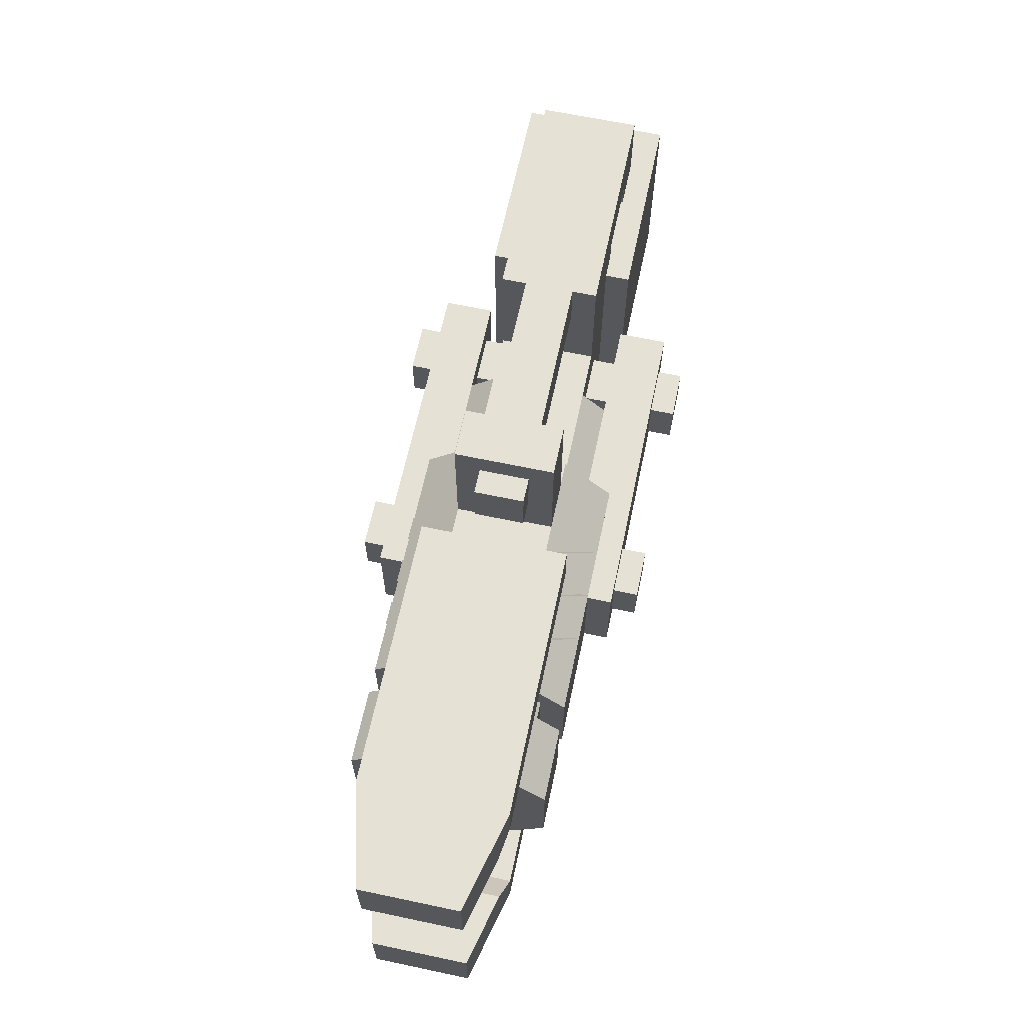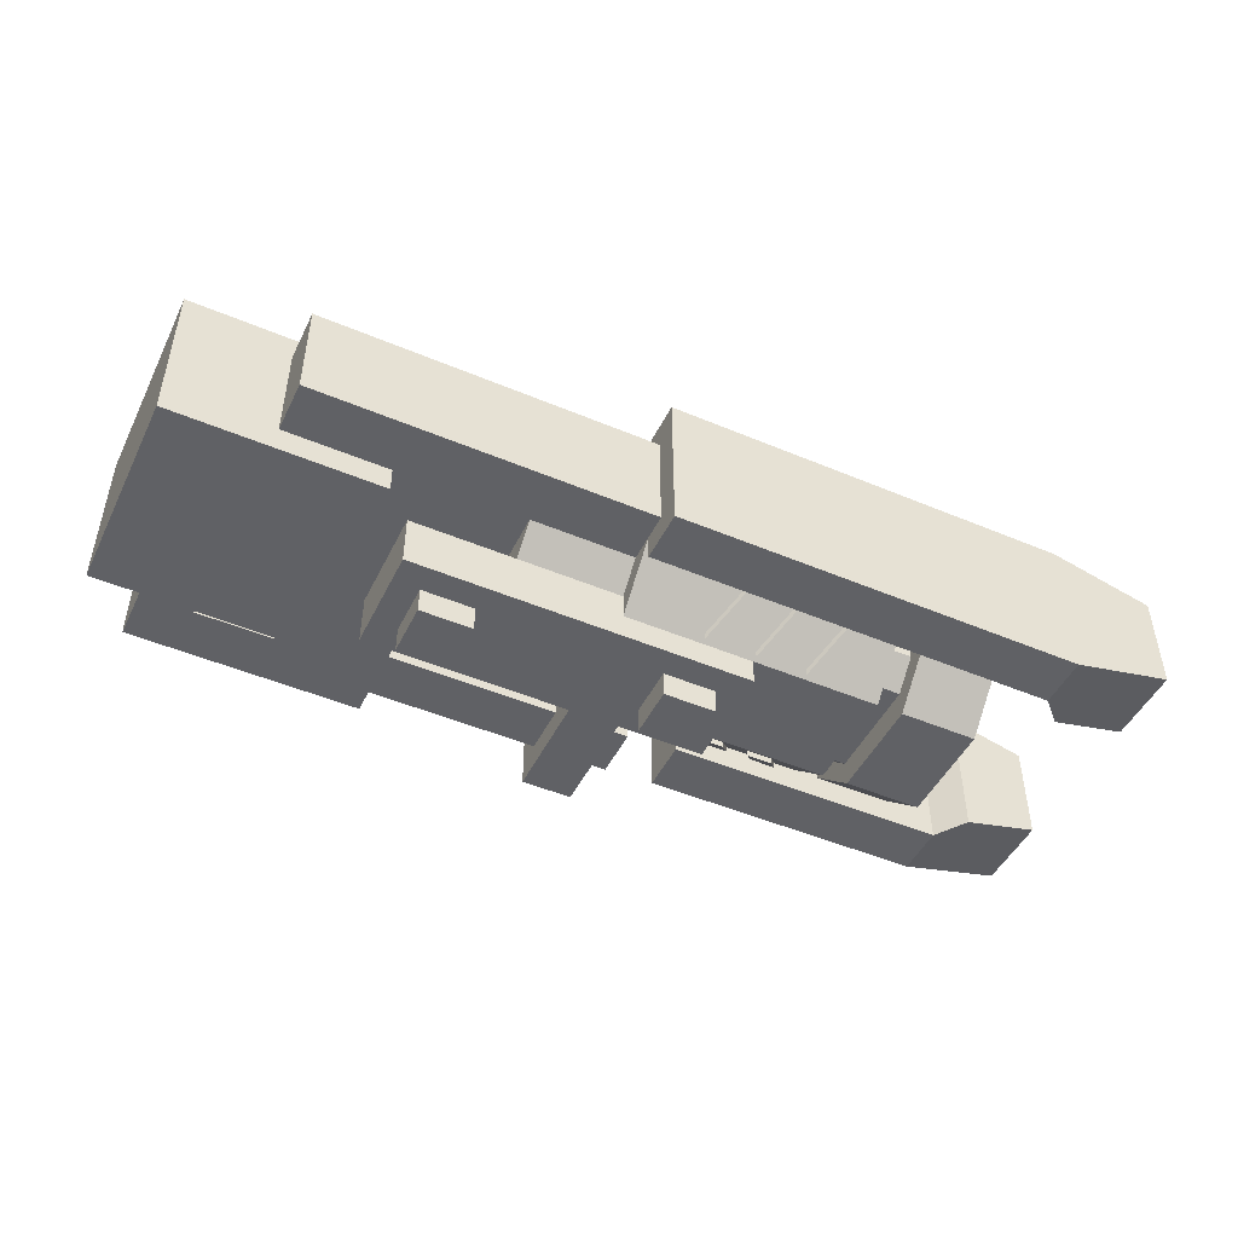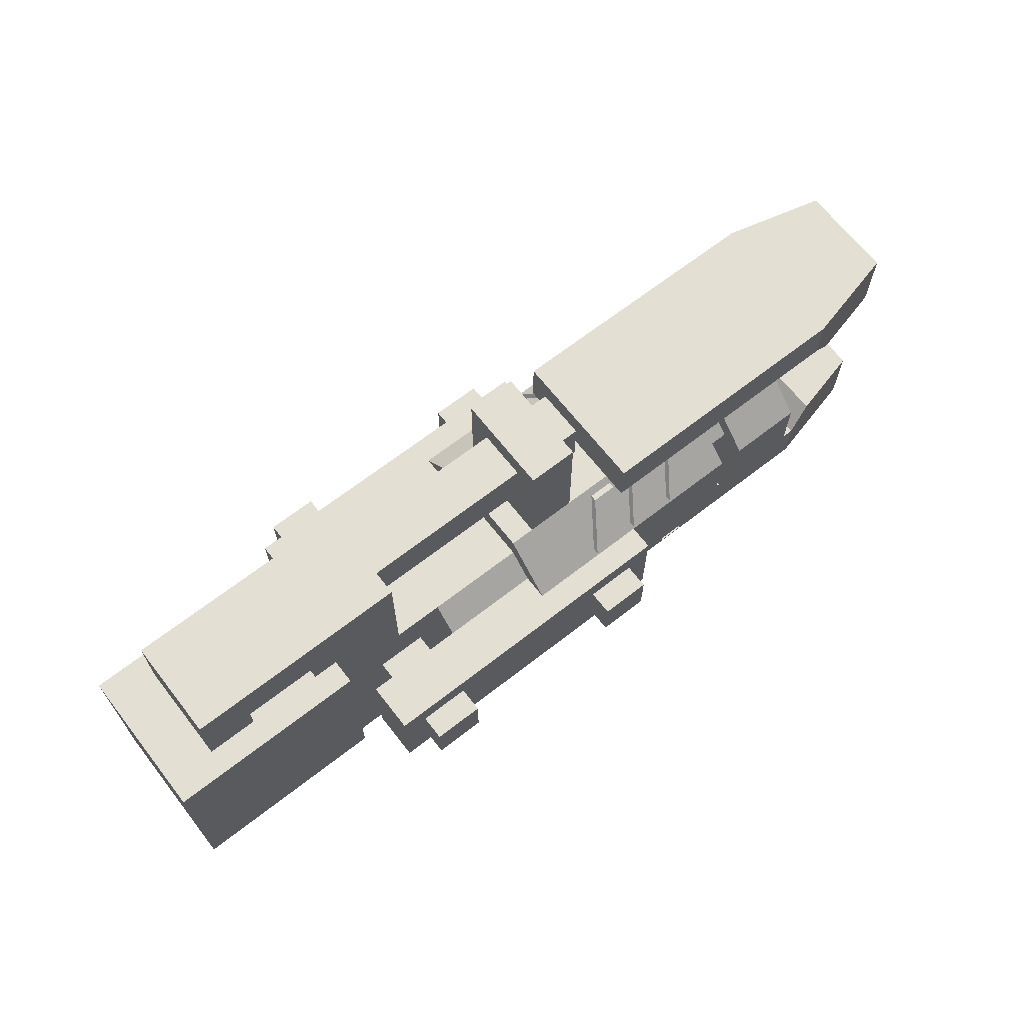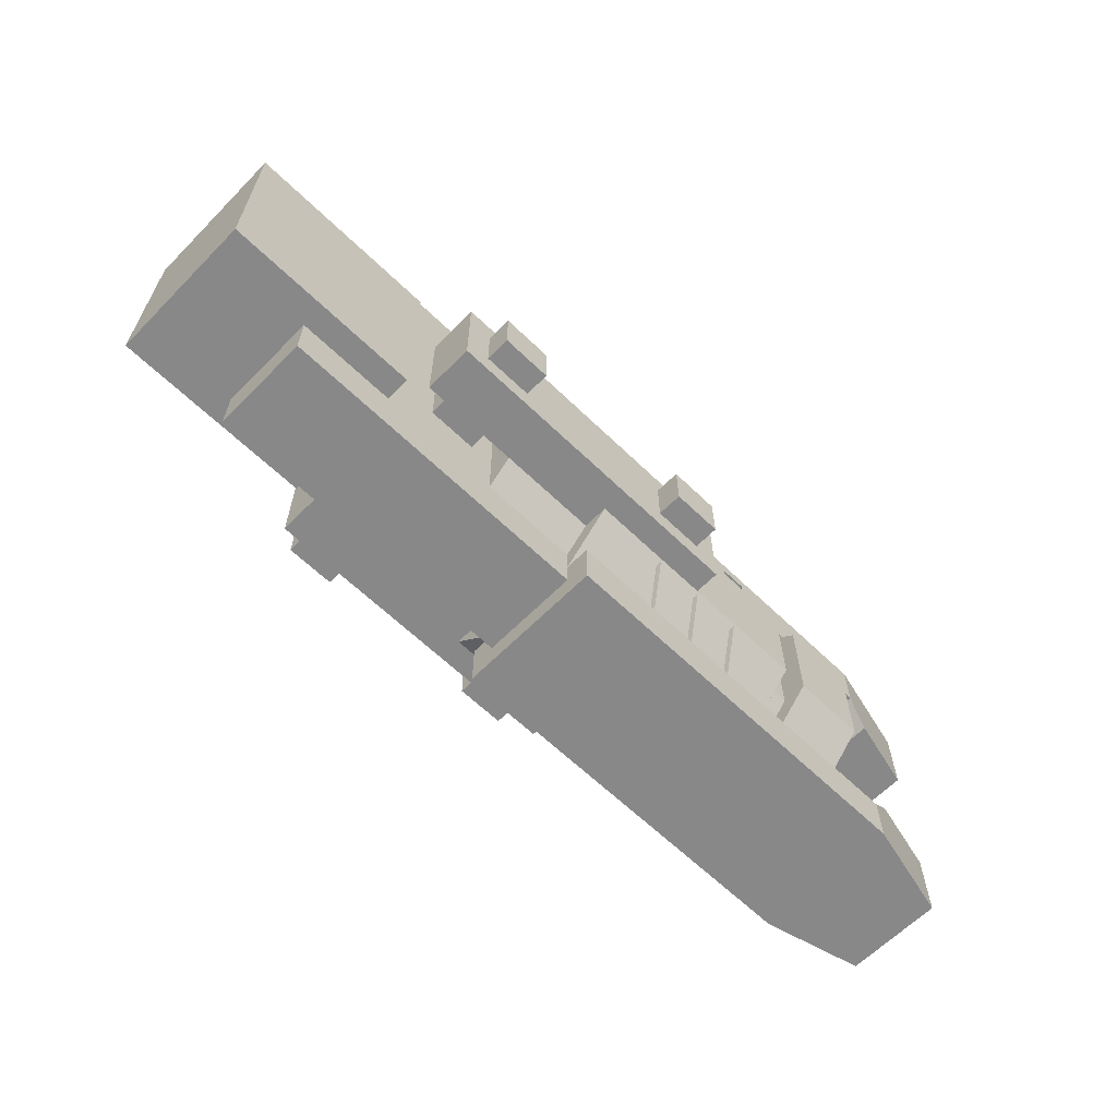
<metadata>
{"format":"obj","ext":"obj","renderer":"f3d","projection":"perspective","resolution":1024,"background":"white","views":[{"elev":64.4,"azim":102.0,"up":"+Y"},{"elev":-47.5,"azim":-25.4,"up":"+Z"},{"elev":66.7,"azim":-38.0,"up":"+Y"},{"elev":-62.7,"azim":-44.4,"up":"+Y"}]}
</metadata>
<code>
o Sphere
v 1 0.4192 -0.04419
v 1 0.3989 -0.05774
v 1 0.3511 -0.05774
v 1 0.3173 -0.02392
v 1.009 0.4327 -0.0221
v 1.017 0.4192 -0.04083
v 1.022 0.3989 -0.05335
v 1.024 0.375 -0.05774
v 1.022 0.3511 -0.05335
v 1.017 0.3308 -0.04083
v 1.009 0.3173 -0.0221
v 1.017 0.4327 -0.01691
v 1.031 0.4192 -0.03125
v 1.041 0.3989 -0.04083
v 1.044 0.375 -0.04419
v 1.041 0.3511 -0.04083
v 1.031 0.3308 -0.03125
v 1.017 0.3173 -0.01691
v 1.022 0.4327 -0.009153
v 1.041 0.4192 -0.01691
v 1.053 0.3989 -0.0221
v 1.058 0.375 -0.02392
v 1.053 0.3511 -0.0221
v 1.041 0.3308 -0.01691
v 1.022 0.3173 -0.009153
v 1.024 0.4327 -0
v 1.044 0.4192 -0
v 1.058 0.3989 -0
v 1.062 0.375 -0
v 1.058 0.3511 -0
v 1.044 0.3308 -0
v 1.024 0.3173 -0
v 1.022 0.4327 0.009153
v 1.041 0.4192 0.01691
v 1.053 0.3989 0.0221
v 1.058 0.375 0.02392
v 1.053 0.3511 0.0221
v 1.041 0.3308 0.01691
v 1.022 0.3173 0.009153
v 1.017 0.4327 0.01691
v 1.031 0.4192 0.03125
v 1.041 0.3989 0.04083
v 1.044 0.375 0.04419
v 1.041 0.3511 0.04083
v 1.031 0.3308 0.03125
v 1.017 0.3173 0.01691
v 1.009 0.4327 0.0221
v 1.017 0.4192 0.04083
v 1.022 0.3989 0.05335
v 1.024 0.375 0.05774
v 1.022 0.3511 0.05335
v 1.017 0.3308 0.04083
v 1.009 0.3173 0.0221
v 1 0.4327 0.02392
v 1 0.4192 0.04419
v 1 0.3989 0.05774
v 1 0.375 0.0625
v 1 0.3511 0.05774
v 1 0.3308 0.04419
v 1 0.3173 0.02392
v 1 0.4375 -0
v 1 0.4327 -0.02392
v 1 0.375 -0.0625
v 1 0.3308 -0.04419
v 1 0.3125 -0
v 1.25 0.125 0.125
v 1.25 0.25 0.25
v 1.25 0.5 0.25
v 1.25 0.625 0.125
v 1.25 0.25 -0.25
v 1.25 0.125 -0.125
v 1.25 0.625 -0.125
v 1.25 0.5 -0.25
v 1.438 0.25 0.25
v 1.438 0.125 0.125
v 1.438 0.625 0.125
v 1.438 0.5 0.25
v 1.438 0.125 -0.125
v 1.438 0.25 -0.25
v 1.438 0.5 -0.25
v 1.438 0.625 -0.125
v 1.25 0.5 -0.1875
v 1.438 0.5 -0.1875
v 1.25 0.1875 -0.125
v 1.438 0.1875 -0.125
v 1.25 0.5 0.1875
v 1.438 0.5 0.1875
v 1.25 0.5625 -0.125
v 1.438 0.5625 -0.125
v 1.25 0.25 0.1875
v 1.438 0.25 0.1875
v 1.25 0.5625 0.125
v 1.438 0.5625 0.125
v 1.438 0.1875 0.125
v 1.25 0.1875 0.125
v 1.438 0.25 -0.1875
v 1.25 0.25 -0.1875
v 0.5625 0 0.1875
v 0.5625 0.125 0.1875
v 0.5625 0 -0.1875
v 0.5625 0.125 -0.1875
v 1.562 0 0.1875
v 1.562 0.125 0.1875
v 1.562 0 -0.1875
v 1.562 0.125 -0.1875
v 0.875 0.625 0.1875
v 0.875 0.75 0.1875
v 0.875 0.625 -0.1875
v 0.875 0.75 -0.1875
v 1.562 0.625 0.1875
v 1.562 0.75 0.1875
v 1.562 0.625 -0.1875
v 1.562 0.75 -0.1875
v -0.25 0.0625 0.125
v -0.25 0.1875 0.125
v -0.25 0.0625 -0.125
v -0.25 0.1875 -0.125
v 0.5625 0.0625 0.125
v 0.5625 0.1875 0.125
v 0.5625 0.0625 -0.125
v 0.5625 0.1875 -0.125
v 0.6875 0.3125 0.375
v 0.6875 0.4375 0.375
v 0.6875 0.3125 -0.375
v 0.6875 0.4375 -0.375
v 0.8125 0.3125 0.375
v 0.8125 0.4375 0.375
v 0.8125 0.3125 -0.375
v 0.8125 0.4375 -0.375
v 0 0.1875 0.125
v 0 0.5625 0.125
v 0 0.1875 -0.125
v 0 0.5625 -0.125
v 0.3125 0.1875 0.125
v 0.3125 0.5625 0.125
v 0.3125 0.1875 -0.125
v 0.3125 0.5625 -0.125
v 0.3125 0.1875 0.125
v 0.3125 0.25 0.1875
v 0.3125 0.5 0.1875
v 0.3125 0.5625 0.125
v 0.3125 0.25 -0.1875
v 0.3125 0.1875 -0.125
v 0.3125 0.5625 -0.125
v 0.3125 0.5 -0.1875
v 0.5625 0.25 0.1875
v 0.5625 0.1875 0.125
v 0.5625 0.5625 0.125
v 0.5625 0.5 0.1875
v 0.5625 0.1875 -0.125
v 0.5625 0.25 -0.1875
v 0.5625 0.5 -0.1875
v 0.5625 0.5625 -0.125
v -0.375 0.6875 0.125
v -0.375 0.875 0.125
v -0.375 0.6875 -0.125
v -0.375 0.875 -0.125
v -0.25 0.6875 0.125
v -0.25 0.875 0.125
v -0.25 0.6875 -0.125
v -0.25 0.875 -0.125
v -0.0625 0.5625 0.125
v -0.0625 0.75 0.125
v -0.0625 0.5625 -0.125
v -0.0625 0.75 -0.125
v 0.1875 0.5625 0.125
v 0.1875 0.75 0.125
v 0.1875 0.5625 -0.125
v 0.1875 0.75 -0.125
v -0.25 0.75 0.125
v -0.25 0.875 0.125
v -0.25 0.75 -0.125
v -0.25 0.875 -0.125
v 0.1875 0.75 0.125
v 0.1875 0.875 0.125
v 0.1875 0.75 -0.125
v 0.1875 0.875 -0.125
v 0.625 0.625 0.125
v 0.625 0.9375 0.125
v 0.625 0.625 -0.125
v 0.625 0.9375 -0.125
v 0.75 0.625 0.125
v 0.75 0.9375 0.125
v 0.75 0.625 -0.125
v 0.75 0.9375 -0.125
v 0.1875 0.75 0.0625
v 0.1875 0.875 0.0625
v 0.1875 0.75 -0.0625
v 0.1875 0.875 -0.0625
v 0.8125 0.75 0.0625
v 0.8125 0.875 0.0625
v 0.8125 0.75 -0.0625
v 0.8125 0.875 -0.0625
v -0.5 0.1875 0.1875
v -0.5 0.6875 0.1875
v -0.5 0.1875 -0.1875
v -0.5 0.6875 -0.1875
v 0 0.1875 0.1875
v 0 0.6875 0.1875
v 0 0.1875 -0.1875
v 0 0.6875 -0.1875
v 0.0625 0.25 -0.1875
v 0.0625 0.5 -0.1875
v 0.0625 0.25 -0.3125
v 0.0625 0.5 -0.3125
v 0.875 0.25 -0.1875
v 0.875 0.5 -0.1875
v 0.875 0.25 -0.3125
v 0.875 0.5 -0.3125
v 0.0625 0.25 0.1875
v 0.0625 0.5 0.1875
v 0.0625 0.25 0.3125
v 0.0625 0.5 0.3125
v 0.875 0.25 0.1875
v 0.875 0.5 0.1875
v 0.875 0.25 0.3125
v 0.875 0.5 0.3125
v 0.125 0.3125 0.375
v 0.125 0.4375 0.375
v 0.125 0.3125 -0.375
v 0.125 0.4375 -0.375
v 0.25 0.3125 0.375
v 0.25 0.4375 0.375
v 0.25 0.3125 -0.375
v 0.25 0.4375 -0.375
v 0.5625 0.125 0.125
v 0.5625 0.25 0.25
v 0.5625 0.5 0.25
v 0.5625 0.625 0.125
v 0.5625 0.25 -0.25
v 0.5625 0.125 -0.125
v 0.5625 0.625 -0.125
v 0.5625 0.5 -0.25
v 1.188 0.25 0.25
v 1.188 0.125 0.125
v 1.188 0.625 0.125
v 1.188 0.5 0.25
v 1.188 0.125 -0.125
v 1.188 0.25 -0.25
v 1.188 0.5 -0.25
v 1.188 0.625 -0.125
v 1.188 0.5 -0.1875
v 1.188 0.1875 -0.125
v 1.188 0.5 0.1875
v 1.188 0.5625 -0.125
v 1.188 0.25 0.1875
v 1.188 0.5625 0.125
v 1.188 0.1875 0.125
v 1.188 0.25 -0.1875
v 1.562 0.75 0.1875
v 1.562 0.75 -0.1875
v 1.812 0.5625 0.125
v 1.812 0.75 0.125
v 1.812 0.5625 -0.125
v 1.812 0.75 -0.125
v 1.562 0.625 0.1875
v 1.625 0.5625 0.1719
v 1.625 0.5625 -0.1719
v 1.562 0.625 -0.1875
v 1.562 0 -0.1875
v 1.562 -0 0.1875
v 1.812 0.1875 -0.125
v 1.812 0 -0.125
v 1.812 0.1875 0.125
v 1.812 0 0.125
v 1.562 0.125 -0.1875
v 1.625 0.1875 -0.1719
v 1.625 0.1875 0.1719
v 1.562 0.125 0.1875
f 62 61 5
f 65 4 11
f 64 3 9 10
f 63 2 7 8
f 1 62 5 6
f 4 64 10 11
f 3 63 8 9
f 2 1 6 7
f 8 7 14 15
f 6 5 12 13
f 11 10 17 18
f 9 8 15 16
f 7 6 13 14
f 5 61 12
f 65 11 18
f 10 9 16 17
f 18 17 24 25
f 16 15 22 23
f 14 13 20 21
f 12 61 19
f 65 18 25
f 17 16 23 24
f 15 14 21 22
f 13 12 19 20
f 21 20 27 28
f 19 61 26
f 65 25 32
f 24 23 30 31
f 22 21 28 29
f 20 19 26 27
f 25 24 31 32
f 23 22 29 30
f 65 32 39
f 31 30 37 38
f 29 28 35 36
f 27 26 33 34
f 32 31 38 39
f 30 29 36 37
f 28 27 34 35
f 26 61 33
f 34 33 40 41
f 39 38 45 46
f 37 36 43 44
f 35 34 41 42
f 33 61 40
f 65 39 46
f 38 37 44 45
f 36 35 42 43
f 46 45 52 53
f 44 43 50 51
f 42 41 48 49
f 40 61 47
f 65 46 53
f 45 44 51 52
f 43 42 49 50
f 41 40 47 48
f 47 61 54
f 65 53 60
f 52 51 58 59
f 50 49 56 57
f 48 47 54 55
f 53 52 59 60
f 51 50 57 58
f 49 48 55 56
f 74 77 68 67
f 79 80 83 96
f 67 68 86 90
f 70 73 80 79
f 78 71 70 79
f 72 81 80 73
f 66 75 74 67
f 76 69 68 77
f 81 89 83 80
f 69 92 86 68
f 76 93 89 81
f 77 87 93 76
f 72 88 92 69
f 73 82 88 72
f 75 94 91 74
f 78 79 96 85
f 75 78 85 94
f 66 67 90 95
f 71 66 95 84
f 70 71 84 97
f 70 97 82 73
f 74 91 87 77
f 98 99 101 100
f 100 101 105 104
f 102 103 99 98
f 100 104 102 98
f 105 101 99 103
f 106 107 109 108
f 108 109 113 112
f 110 111 107 106
f 108 112 110 106
f 113 109 107 111
f 114 115 117 116
f 116 117 121 120
f 118 119 115 114
f 116 120 118 114
f 122 123 125 124
f 124 125 129 128
f 128 129 127 126
f 126 127 123 122
f 124 128 126 122
f 129 125 123 127
f 132 133 137 136
f 134 135 131 130
f 137 133 131 135
f 153 144 141 148
f 143 144 145 142
f 150 143 142 151
f 144 153 152 145
f 138 147 146 139
f 148 141 140 149
f 138 139 140 141
f 154 155 157 156
f 156 157 161 160
f 160 161 159 158
f 158 159 155 154
f 161 157 155 159
f 162 163 165 164
f 164 165 169 168
f 168 169 167 166
f 166 167 163 162
f 172 173 177 176
f 176 177 175 174
f 174 175 171 170
f 172 176 174 170
f 177 173 171 175
f 178 179 181 180
f 180 181 185 184
f 184 185 183 182
f 182 183 179 178
f 185 181 179 183
f 188 189 193 192
f 190 191 187 186
f 188 192 190 186
f 193 189 187 191
f 192 193 191 190
f 194 195 197 196
f 196 197 201 200
f 200 201 199 198
f 198 199 195 194
f 196 200 198 194
f 201 197 195 199
f 202 203 205 204
f 204 205 209 208
f 208 209 207 206
f 206 207 203 202
f 204 208 206 202
f 209 205 203 207
f 210 212 213 211
f 212 216 217 213
f 216 214 215 217
f 214 210 211 215
f 212 210 214 216
f 217 215 211 213
f 218 219 221 220
f 220 221 225 224
f 224 225 223 222
f 222 223 219 218
f 220 224 222 218
f 225 221 219 223
f 234 237 228 227
f 235 248 246 234
f 227 228 233 230
f 241 232 229 236
f 233 228 229 232
f 230 233 240 239
f 238 231 230 239
f 232 241 240 233
f 226 235 234 227
f 236 229 228 237
f 226 227 230 231
f 241 245 242 240
f 236 247 245 241
f 237 244 247 236
f 234 246 244 237
f 239 240 242 249
f 235 238 243 248
f 238 239 249 243
f 250 256 257
f 254 255 253 252
f 255 258 251
f 255 251 250 253
f 258 257 256 259
f 258 254 252 257
f 260 266 267
f 264 265 263 262
f 265 268 261
f 265 261 260 263
f 268 267 266 269
f 268 264 262 267
f 264 268 265
f 268 269 261
f 267 262 263
f 263 260 267
f 257 252 253
f 253 250 257
f 254 258 255
f 258 259 251
o Cube.021_Cube.023
v 0.75 0.5156 -0.1875
v 0.8125 0.6094 -0.09375
v 0.75 0.5156 -0.25
v 0.8125 0.6094 -0.1562
v 0.8125 0.5156 -0.1875
v 0.875 0.6094 -0.09375
v 0.8125 0.5156 -0.25
v 0.875 0.6094 -0.1562
v 0.875 0.5156 -0.1875
v 0.9375 0.6094 -0.09375
v 0.875 0.5156 -0.25
v 0.9375 0.6094 -0.1562
v 0.9375 0.5156 -0.1875
v 1 0.6094 -0.09375
v 0.9375 0.5156 -0.25
v 1 0.6094 -0.1562
v 1 0.5156 -0.1875
v 1.062 0.6094 -0.09375
v 1 0.5156 -0.25
v 1.062 0.6094 -0.1562
v 1.062 0.5156 -0.1875
v 1.125 0.6094 -0.09375
v 1.062 0.5156 -0.25
v 1.125 0.6094 -0.1562
v 0.75 0.5156 0.1875
v 0.8125 0.6094 0.09375
v 0.75 0.5156 0.25
v 0.8125 0.6094 0.1562
v 0.8125 0.5156 0.1875
v 0.875 0.6094 0.09375
v 0.8125 0.5156 0.25
v 0.875 0.6094 0.1562
v 0.875 0.5156 0.1875
v 0.9375 0.6094 0.09375
v 0.875 0.5156 0.25
v 0.9375 0.6094 0.1562
v 0.9375 0.5156 0.1875
v 1 0.6094 0.09375
v 0.9375 0.5156 0.25
v 1 0.6094 0.1562
v 1 0.5156 0.1875
v 1.062 0.6094 0.09375
v 1 0.5156 0.25
v 1.062 0.6094 0.1562
v 1.062 0.5156 0.1875
v 1.125 0.6094 0.09375
v 1.062 0.5156 0.25
v 1.125 0.6094 0.1562
v 0.75 0.2344 -0.1875
v 0.8125 0.1406 -0.09375
v 0.75 0.2344 -0.25
v 0.8125 0.1406 -0.1562
v 0.8125 0.2344 -0.1875
v 0.875 0.1406 -0.09375
v 0.8125 0.2344 -0.25
v 0.875 0.1406 -0.1562
v 0.875 0.2344 -0.1875
v 0.9375 0.1406 -0.09375
v 0.875 0.2344 -0.25
v 0.9375 0.1406 -0.1562
v 0.9375 0.2344 -0.1875
v 1 0.1406 -0.09375
v 0.9375 0.2344 -0.25
v 1 0.1406 -0.1562
v 1 0.2344 -0.1875
v 1.062 0.1406 -0.09375
v 1 0.2344 -0.25
v 1.062 0.1406 -0.1562
v 1.062 0.2344 -0.1875
v 1.125 0.1406 -0.09375
v 1.062 0.2344 -0.25
v 1.125 0.1406 -0.1562
v 0.75 0.2344 0.1875
v 0.8125 0.1406 0.09375
v 0.75 0.2344 0.25
v 0.8125 0.1406 0.1562
v 0.8125 0.2344 0.1875
v 0.875 0.1406 0.09375
v 0.8125 0.2344 0.25
v 0.875 0.1406 0.1562
v 0.875 0.2344 0.1875
v 0.9375 0.1406 0.09375
v 0.875 0.2344 0.25
v 0.9375 0.1406 0.1562
v 0.9375 0.2344 0.1875
v 1 0.1406 0.09375
v 0.9375 0.2344 0.25
v 1 0.1406 0.1562
v 1 0.2344 0.1875
v 1.062 0.1406 0.09375
v 1 0.2344 0.25
v 1.062 0.1406 0.1562
v 1.062 0.2344 0.1875
v 1.125 0.1406 0.09375
v 1.062 0.2344 0.25
v 1.125 0.1406 0.1562
f 270 271 273 272
f 272 273 277 276
f 276 277 275 274
f 272 276 274 270
f 277 273 271 275
f 278 279 281 280
f 280 281 285 284
f 284 285 283 282
f 280 284 282 278
f 285 281 279 283
f 286 287 289 288
f 288 289 293 292
f 292 293 291 290
f 288 292 290 286
f 293 289 287 291
f 294 296 297 295
f 296 300 301 297
f 300 298 299 301
f 296 294 298 300
f 301 299 295 297
f 302 304 305 303
f 304 308 309 305
f 308 306 307 309
f 304 302 306 308
f 309 307 303 305
f 310 312 313 311
f 312 316 317 313
f 316 314 315 317
f 312 310 314 316
f 317 315 311 313
f 318 320 321 319
f 320 324 325 321
f 324 322 323 325
f 320 318 322 324
f 325 323 319 321
f 326 328 329 327
f 328 332 333 329
f 332 330 331 333
f 328 326 330 332
f 333 331 327 329
f 334 336 337 335
f 336 340 341 337
f 340 338 339 341
f 336 334 338 340
f 341 339 335 337
f 342 343 345 344
f 344 345 349 348
f 348 349 347 346
f 344 348 346 342
f 349 345 343 347
f 350 351 353 352
f 352 353 357 356
f 356 357 355 354
f 352 356 354 350
f 357 353 351 355
f 358 359 361 360
f 360 361 365 364
f 364 365 363 362
f 360 364 362 358
f 365 361 359 363
o Sphere.001
v 1 0.1875 0.125
v 1 0.25 0.1875
v 1 0.5 0.1875
v 1 0.5625 0.125
v 1 0.25 -0.1875
v 1 0.1875 -0.125
v 1 0.5625 -0.125
v 1 0.5 -0.1875
v 1.438 0.25 0.1875
v 1.438 0.1875 0.125
v 1.438 0.5625 0.125
v 1.438 0.5 0.1875
v 1.438 0.1875 -0.125
v 1.438 0.25 -0.1875
v 1.438 0.5 -0.1875
v 1.438 0.5625 -0.125
f 374 377 368 367
f 377 380 381 376
f 381 372 369 376
f 373 368 369 372
f 370 373 380 379
f 378 371 370 379
f 372 381 380 373
f 366 375 374 367
f 376 369 368 377
f 371 378 375 366
f 379 380 377 374
f 378 379 374 375
f 367 368 373 370
f 366 367 370 371

</code>
